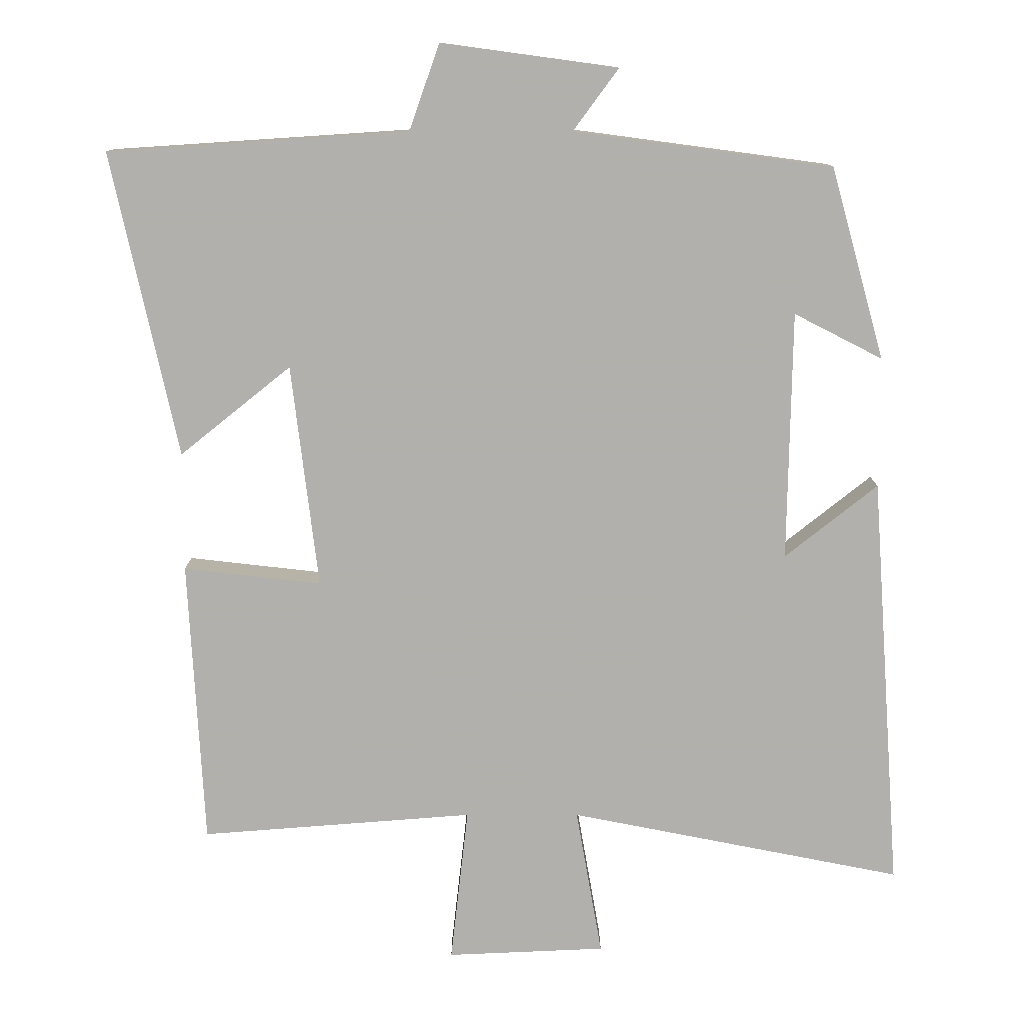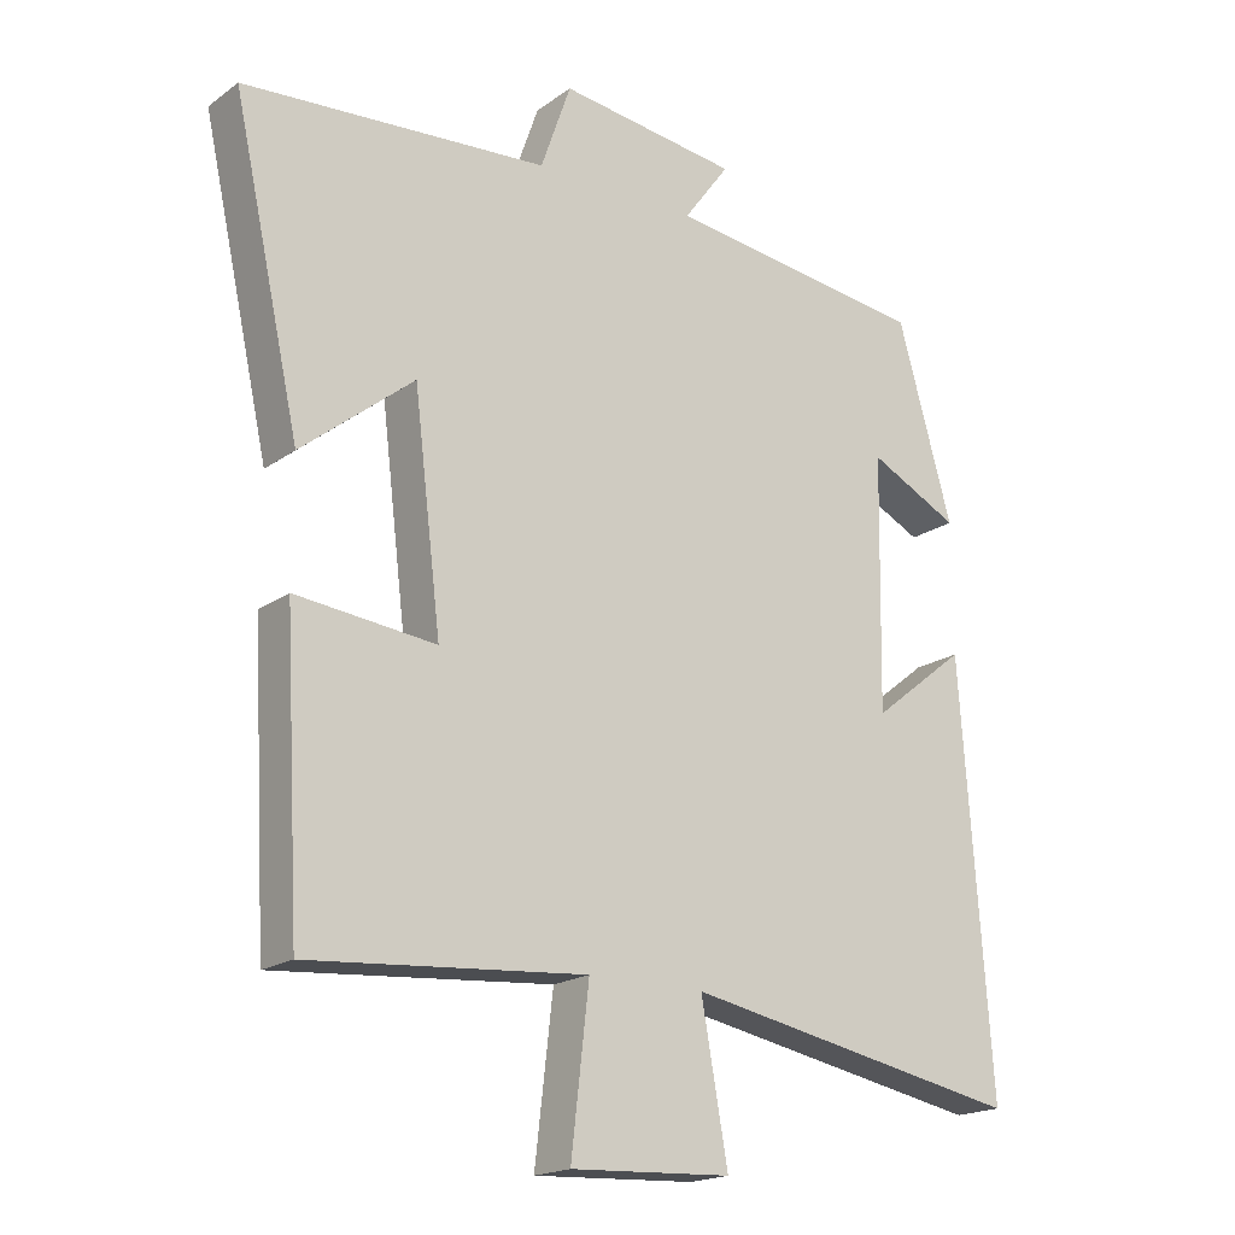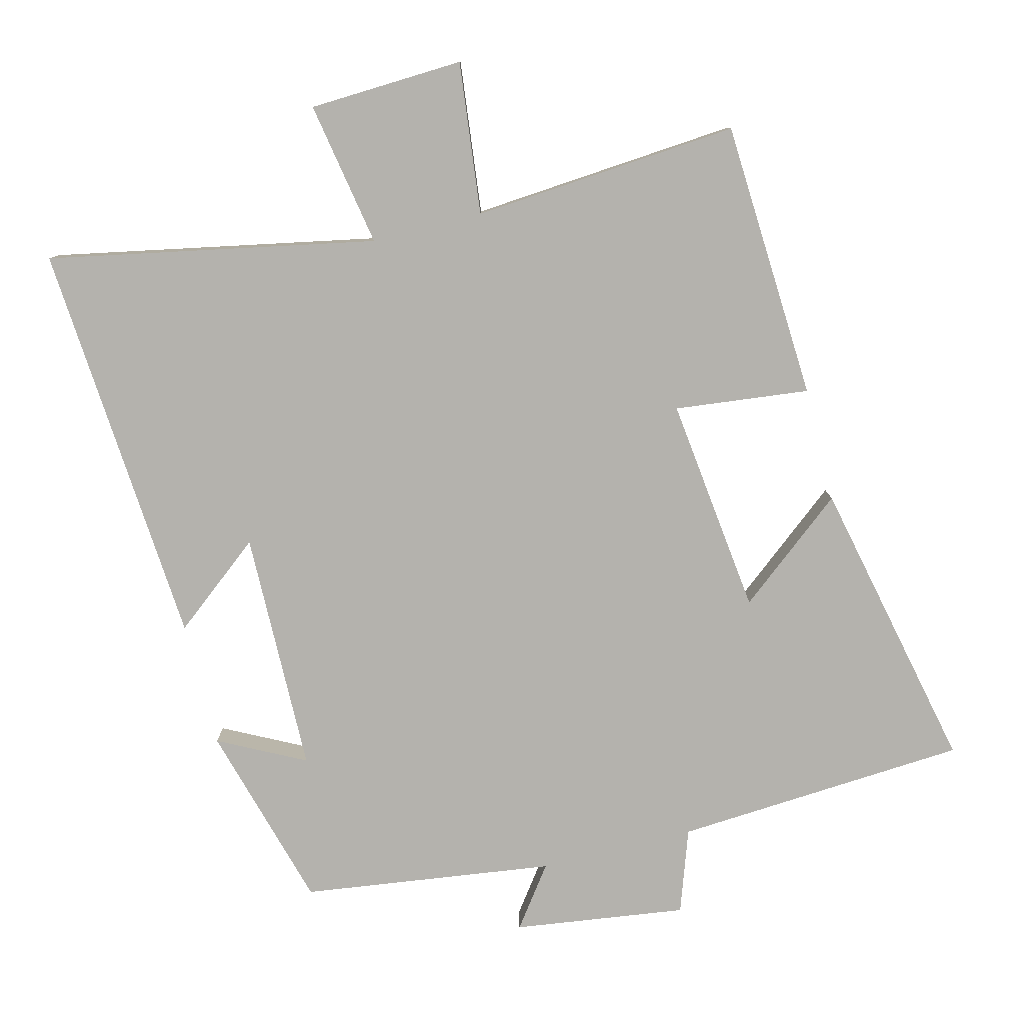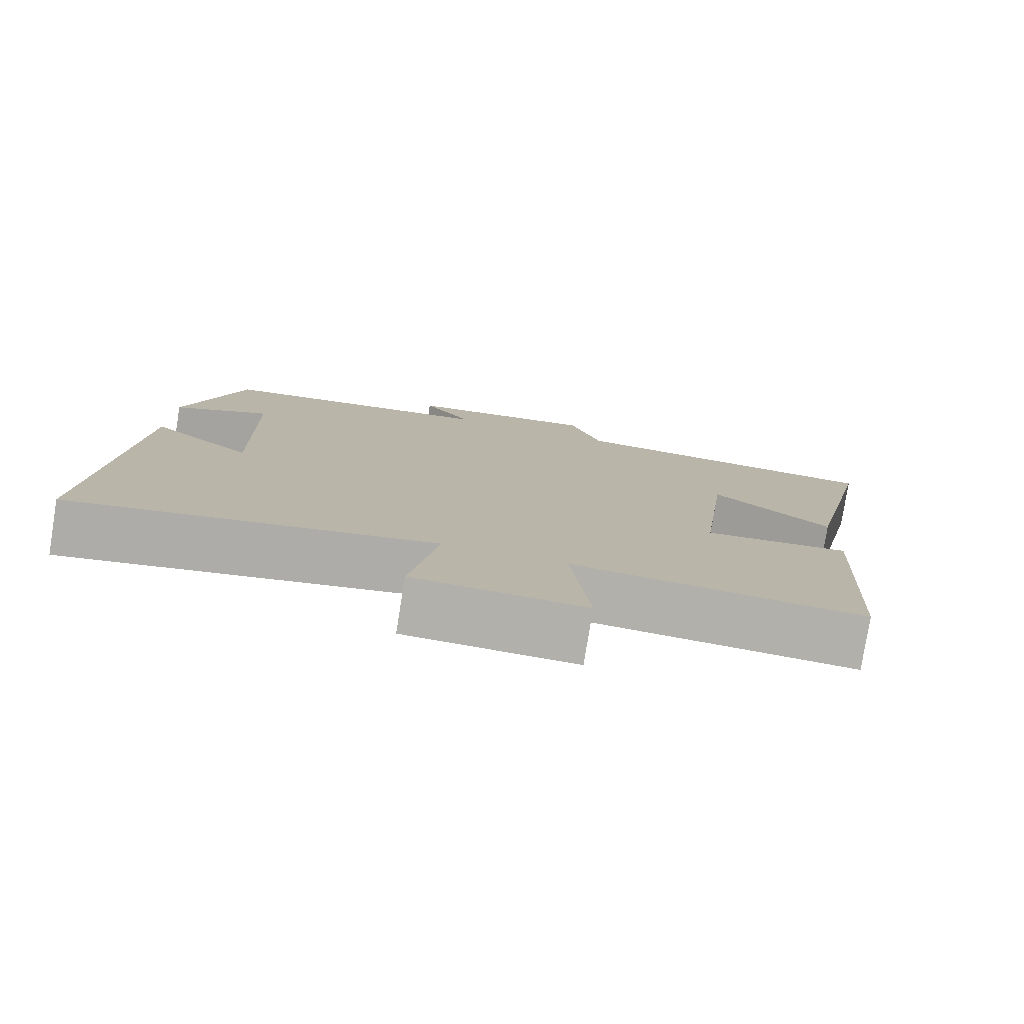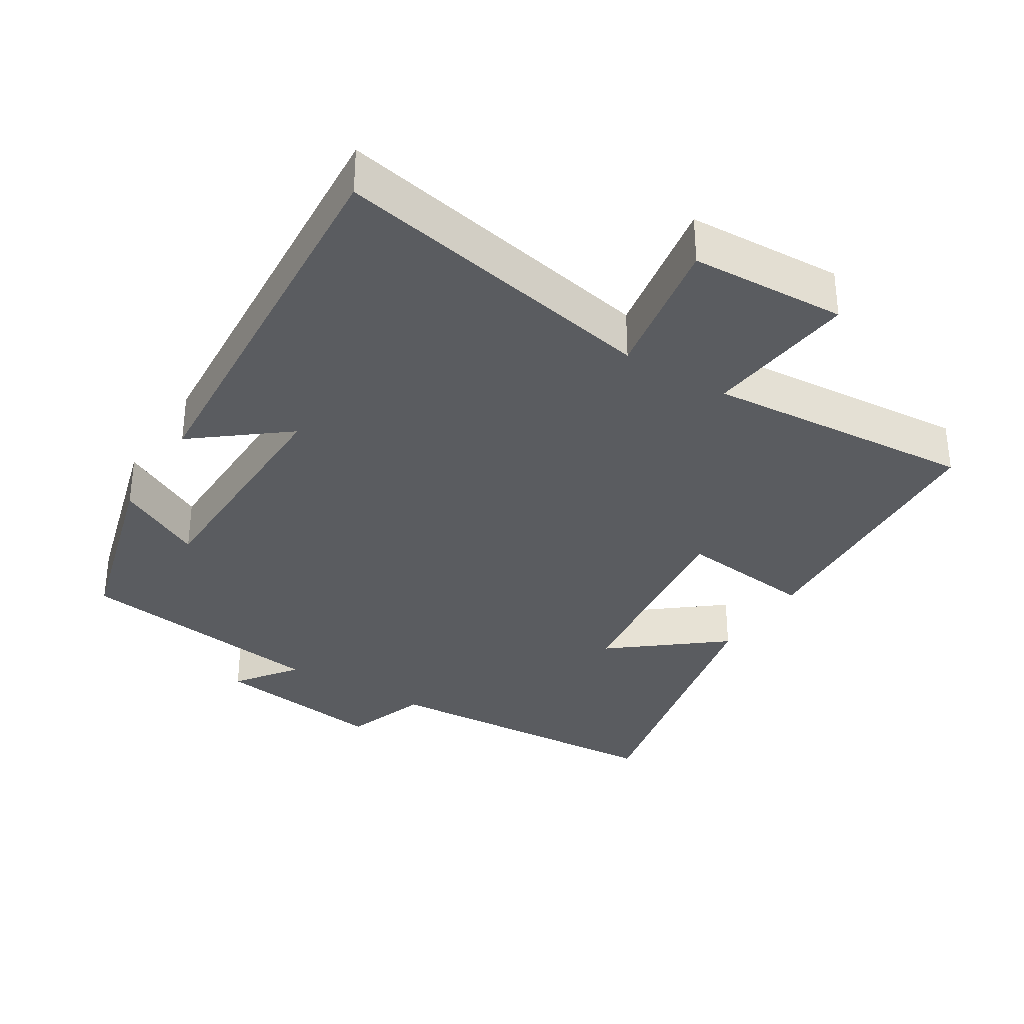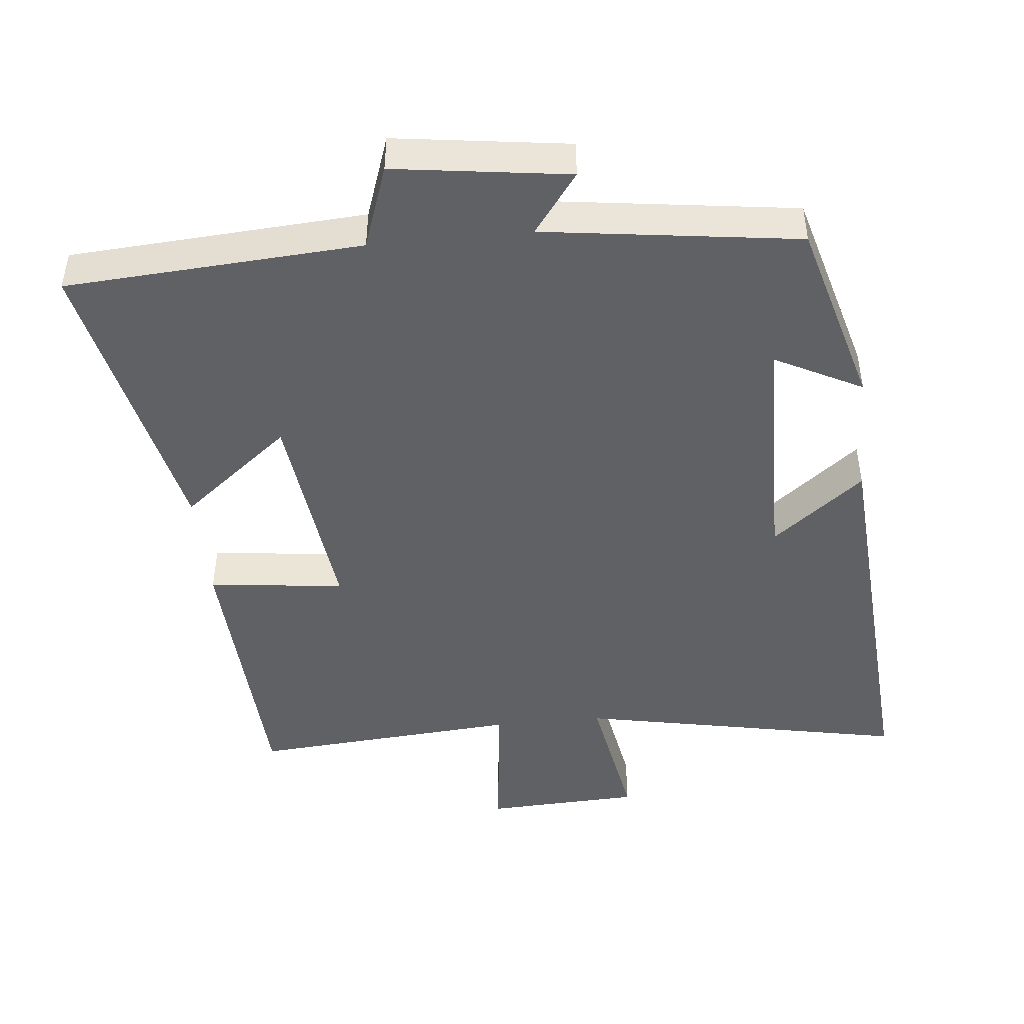
<metadata>
{"format":"obj","ext":"obj","renderer":"f3d","projection":"perspective","resolution":1024,"background":"white","views":[{"elev":11.4,"azim":0.0,"up":"+Z"},{"elev":-18.6,"azim":-36.8,"up":"+Z"},{"elev":-79.5,"azim":-165.8,"up":"+Y"},{"elev":-78.6,"azim":170.8,"up":"+Z"},{"elev":-33.8,"azim":148.1,"up":"+Y"},{"elev":-46.1,"azim":5.7,"up":"+Y"}]}
</metadata>
<code>
v 0.542 0.07 -0.593
v 0.07 0.07 -0.5
v 0.107 0.07 -0.71
v -0.117 0.07 -0.72
v -0.092 0.07 -0.5
v -0.478 0.07 -0.53
v -0.5 0.07 -0.126
v -0.305 0.07 -0.148
v -0.343 0.07 0.168
v -0.5 0.07 0.042
v -0.594 0.07 0.472
v -0.169 0.07 0.5
v -0.127 0.07 0.621
v 0.123 0.07 0.587
v 0.059 0.07 0.5
v 0.424 0.07 0.451
v 0.5 0.07 0.18
v 0.375 0.07 0.244
v 0.369 0.07 -0.108
v 0.5 0.07 -0.004
v 0.542 0 -0.593
v 0.07 0 -0.5
v 0.107 0 -0.71
v -0.117 0 -0.72
v -0.092 0 -0.5
v -0.478 0 -0.53
v -0.5 0 -0.126
v -0.305 0 -0.148
v -0.343 0 0.168
v -0.5 0 0.042
v -0.594 0 0.472
v -0.169 0 0.5
v -0.127 0 0.621
v 0.123 0 0.587
v 0.059 0 0.5
v 0.424 0 0.451
v 0.5 0 0.18
v 0.375 0 0.244
v 0.369 0 -0.108
v 0.5 0 -0.004
f 19 20 1 2
f 18 19 2
f 15 16 17 18
f 15 18 2
f 12 13 14 15
f 11 12 15
f 10 11 15
f 9 10 15
f 8 9 15 2
f 5 6 7 8
f 5 8 2 3
f 3 4 5
f 22 21 40 39
f 22 39 38
f 38 37 36 35
f 22 38 35
f 35 34 33 32
f 35 32 31
f 35 31 30
f 35 30 29
f 22 35 29 28
f 28 27 26 25
f 23 22 28 25
f 25 24 23
f 1 21 22 2
f 2 22 23 3
f 3 23 24 4
f 4 24 25 5
f 5 25 26 6
f 6 26 27 7
f 7 27 28 8
f 8 28 29 9
f 9 29 30 10
f 10 30 31 11
f 11 31 32 12
f 12 32 33 13
f 13 33 34 14
f 14 34 35 15
f 15 35 36 16
f 16 36 37 17
f 17 37 38 18
f 18 38 39 19
f 19 39 40 20
f 20 40 21 1

</code>
